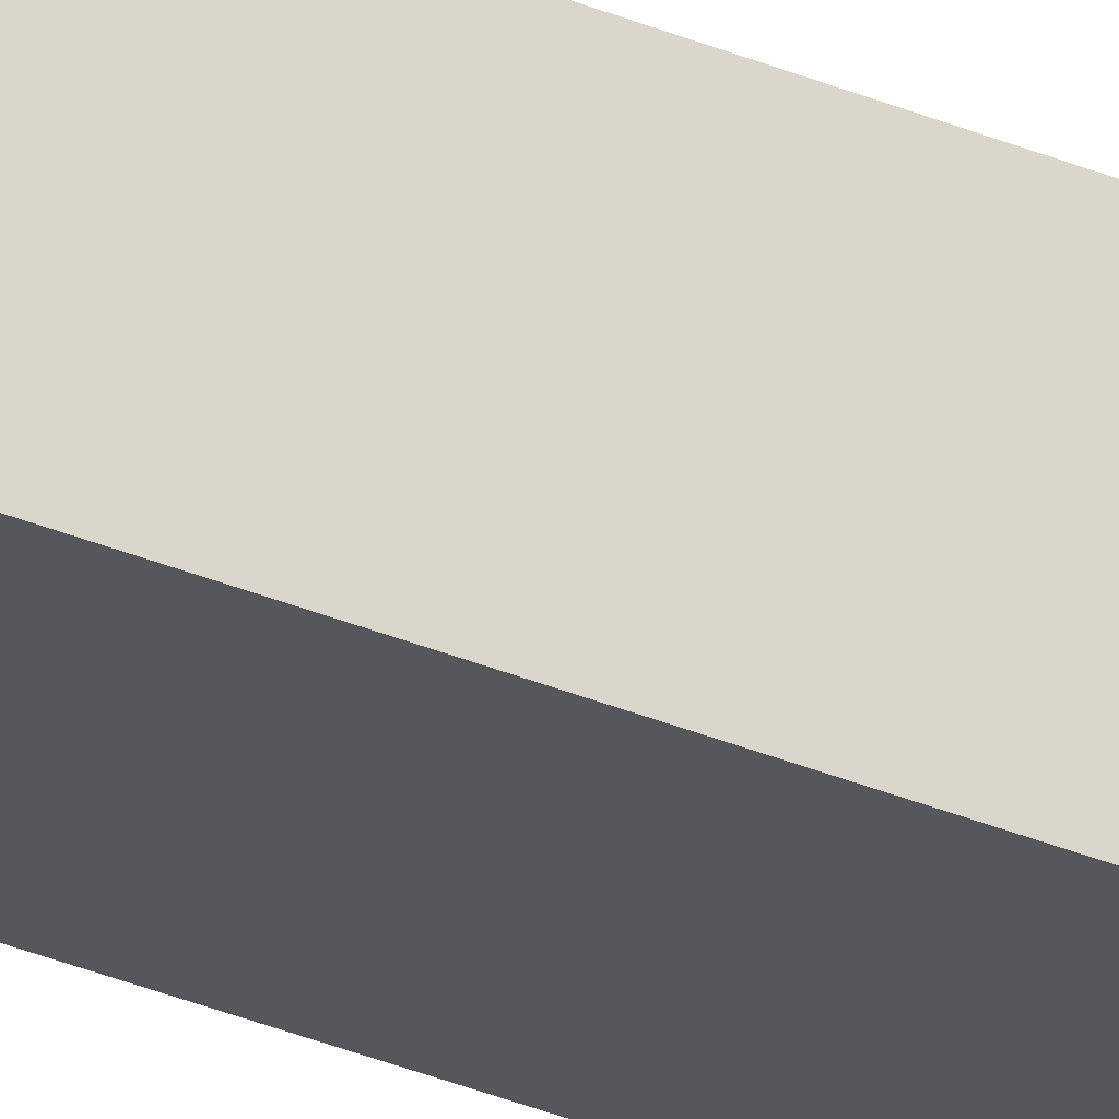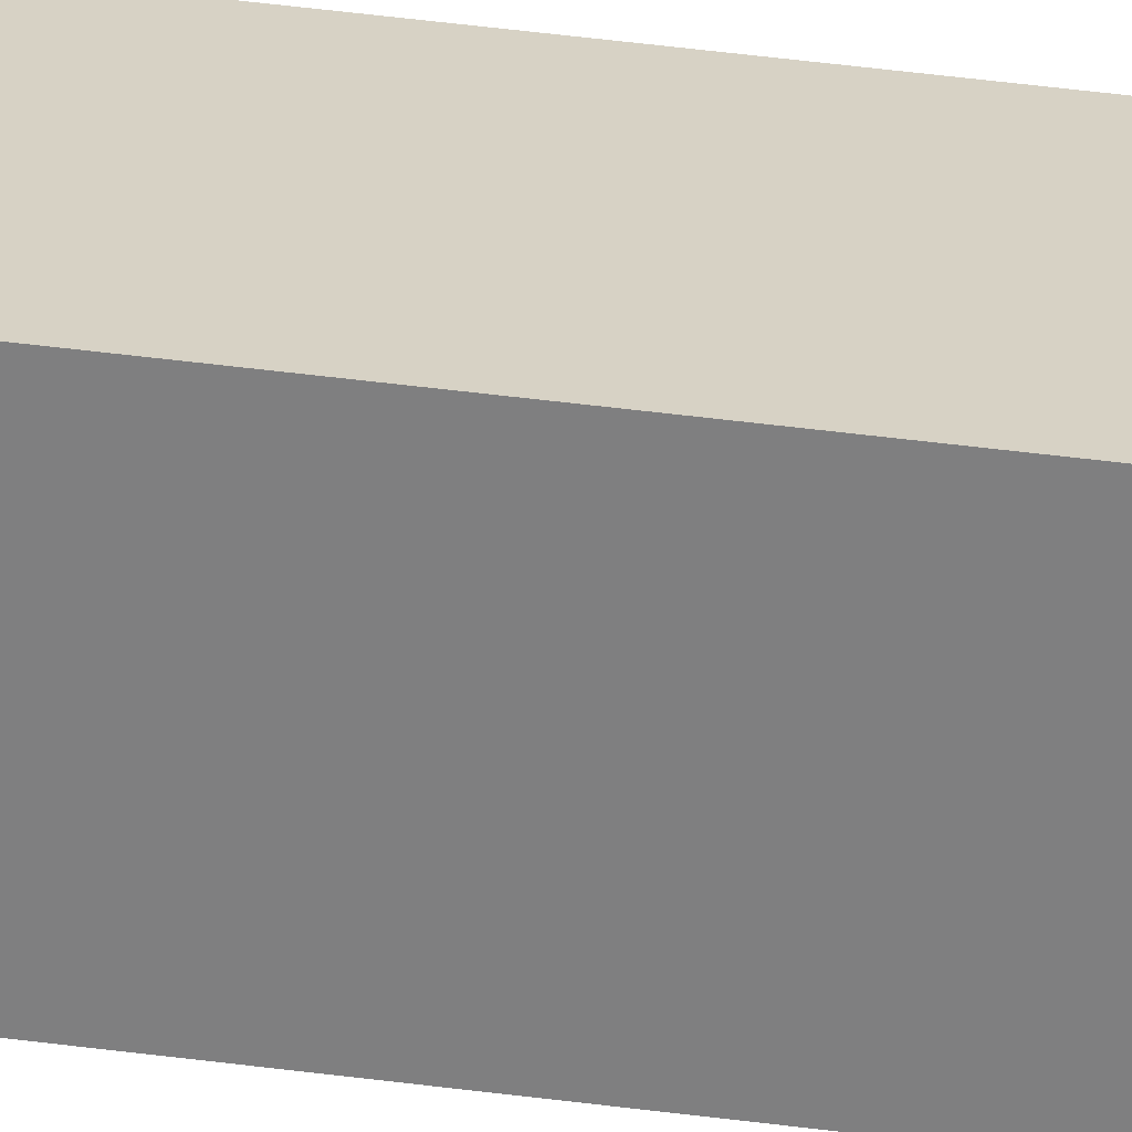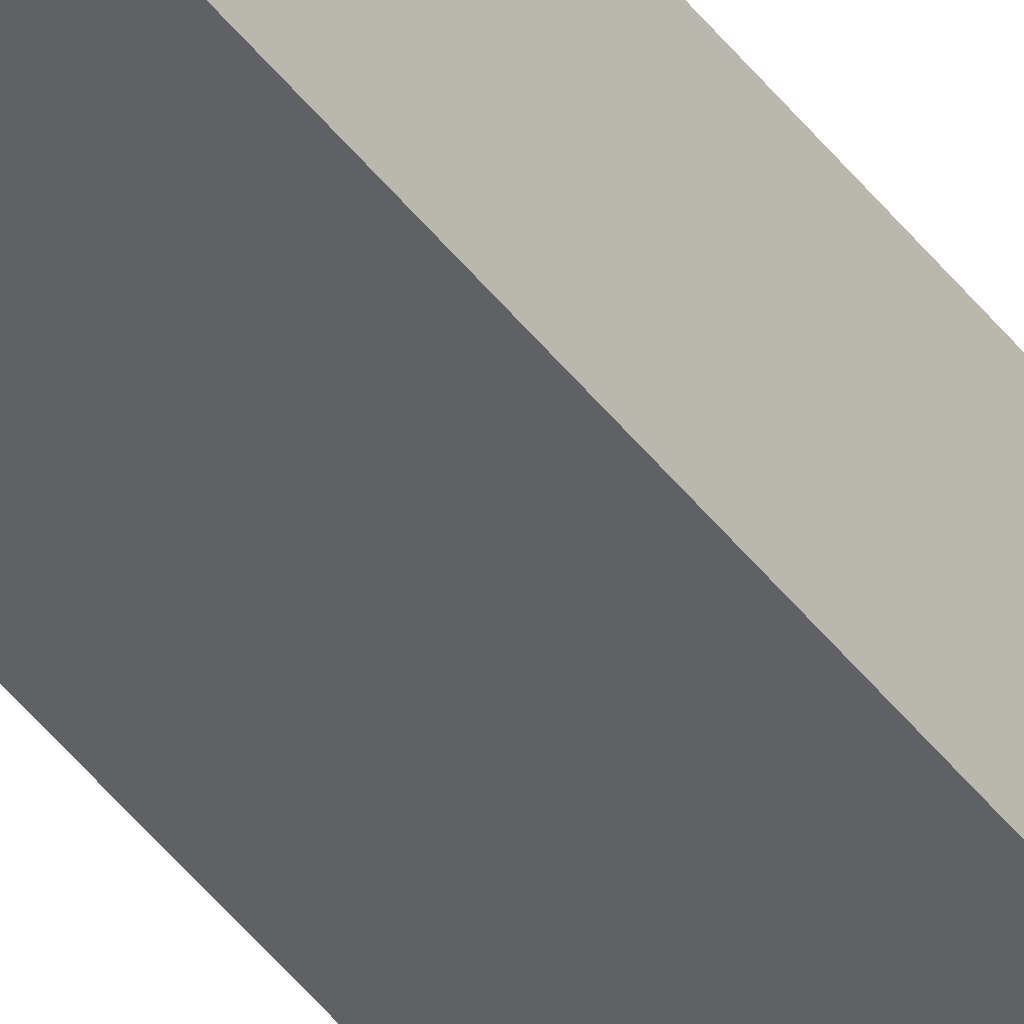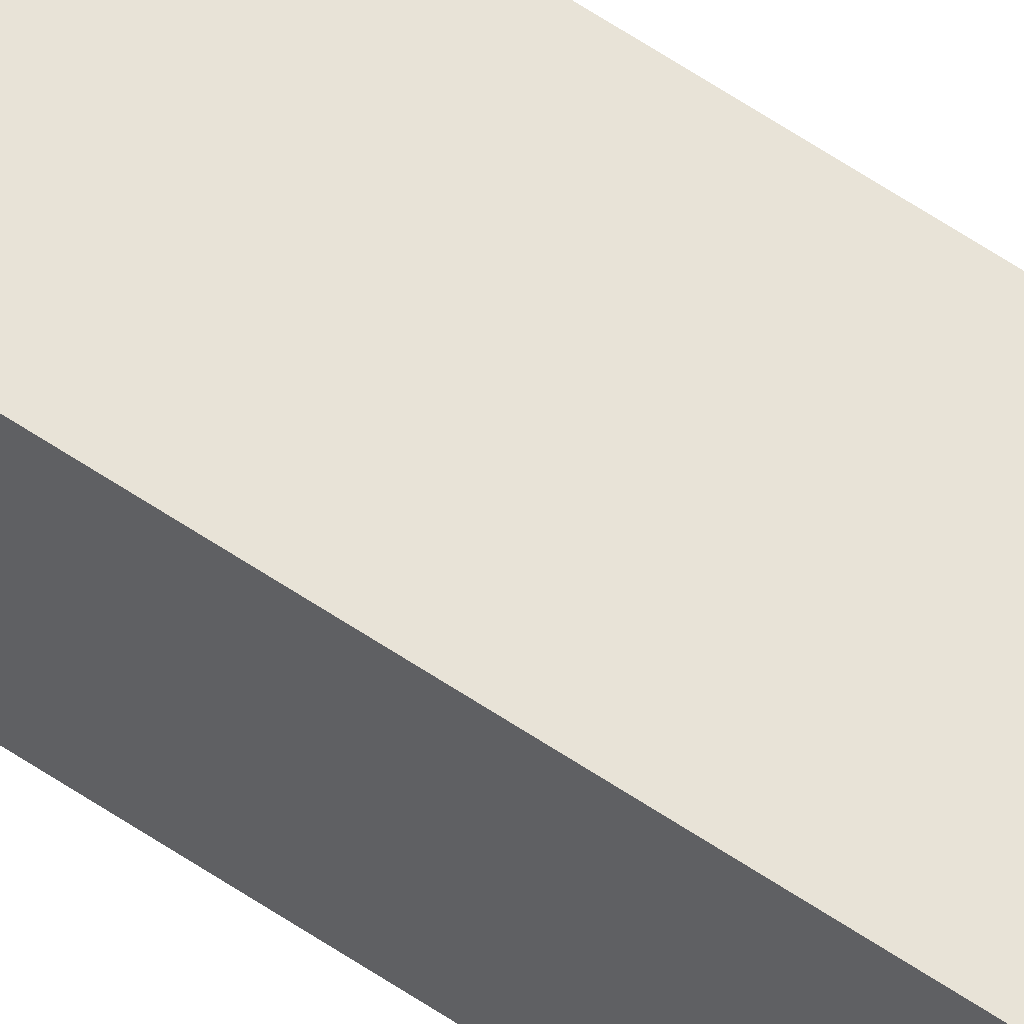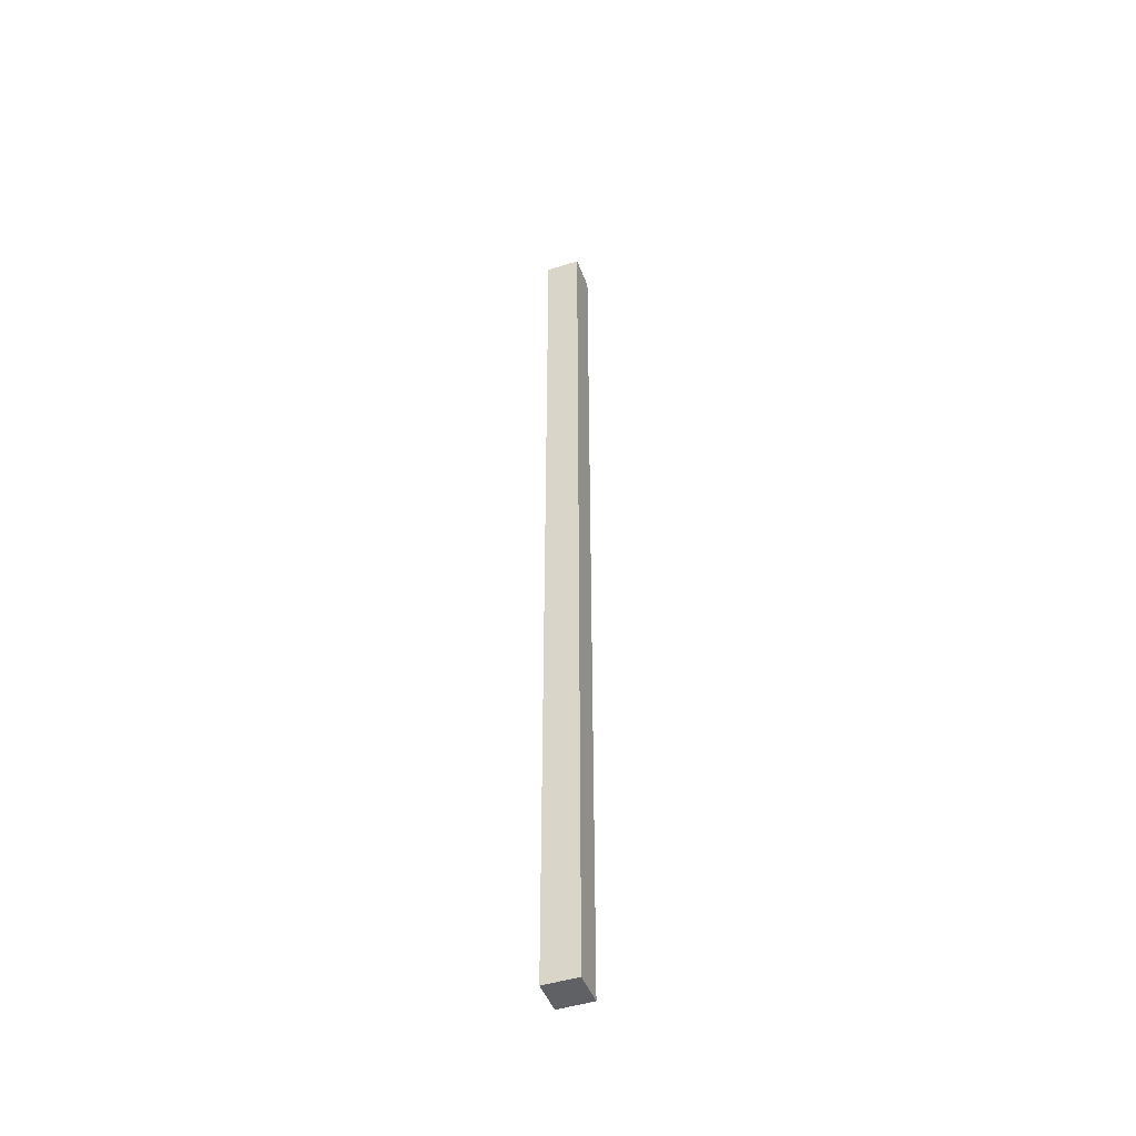
<metadata>
{"format":"obj","ext":"obj","renderer":"f3d","projection":"perspective","resolution":1024,"background":"white","views":[{"elev":-27.3,"azim":55.3,"up":"+Y"},{"elev":27.5,"azim":103.3,"up":"+Y"},{"elev":-45.7,"azim":-145.0,"up":"+Y"},{"elev":61.5,"azim":124.5,"up":"+Y"},{"elev":-46.8,"azim":-69.9,"up":"+Z"}]}
</metadata>
<code>
v 0 0 0
v -2.465e-31 0 71.12
v 0 2.54 71.12
v 0 2.54 0
v 2.54 0 0
v 0 0 0
v 0 2.54 0
v 2.54 2.54 0
v 2.54 0 71.12
v 2.54 0 0
v 2.54 2.54 0
v 2.54 2.54 71.12
v -2.465e-31 0 71.12
v 2.54 0 71.12
v 2.54 2.54 71.12
v 0 2.54 71.12
v 0 2.54 71.12
v 2.54 2.54 71.12
v 2.54 2.54 0
v 0 2.54 0
v 2.54 0 71.12
v -2.465e-31 0 71.12
v 0 0 0
v 2.54 0 0
v 0 0 0
v -2.465e-31 0 71.12
v 0 2.54 71.12
v 0 2.54 0
v 2.54 0 0
v 0 0 0
v 0 2.54 0
v 2.54 2.54 0
v 2.54 0 71.12
v 2.54 0 0
v 2.54 2.54 0
v 2.54 2.54 71.12
v -2.465e-31 0 71.12
v 2.54 0 71.12
v 2.54 2.54 71.12
v 0 2.54 71.12
v 0 2.54 71.12
v 2.54 2.54 71.12
v 2.54 2.54 0
v 0 2.54 0
v 2.54 0 71.12
v -2.465e-31 0 71.12
v 0 0 0
v 2.54 0 0
g 63ec40ef-e350-11ea-aa64-54bf646e7e1f
f 1 2 4
f 4 2 3
g 63ec6802-e350-11ea-bee5-54bf646e7e1f
f 5 6 8
f 8 6 7
g 63ec8f0c-e350-11ea-81eb-54bf646e7e1f
f 9 10 12
f 12 10 11
g 63ecb61e-e350-11ea-9dd0-54bf646e7e1f
f 13 14 16
f 16 14 15
g 63ecdd2e-e350-11ea-beb8-54bf646e7e1f
f 18 19 17
f 17 19 20
g 63ed0454-e350-11ea-ac7c-54bf646e7e1f
f 21 22 24
f 24 22 23
g 642d1a94-e350-11ea-97ef-54bf646e7e1f
f 25 26 28
f 28 26 27
g 642d68be-e350-11ea-899e-54bf646e7e1f
f 29 30 32
f 32 30 31
g 642d8fc6-e350-11ea-9f4f-54bf646e7e1f
f 33 34 36
f 36 34 35
g 642e04f4-e350-11ea-a235-54bf646e7e1f
f 37 38 40
f 40 38 39
g 642e530c-e350-11ea-bb21-54bf646e7e1f
f 42 43 41
f 41 43 44
g 642ec850-e350-11ea-9900-54bf646e7e1f
f 45 46 48
f 48 46 47

</code>
